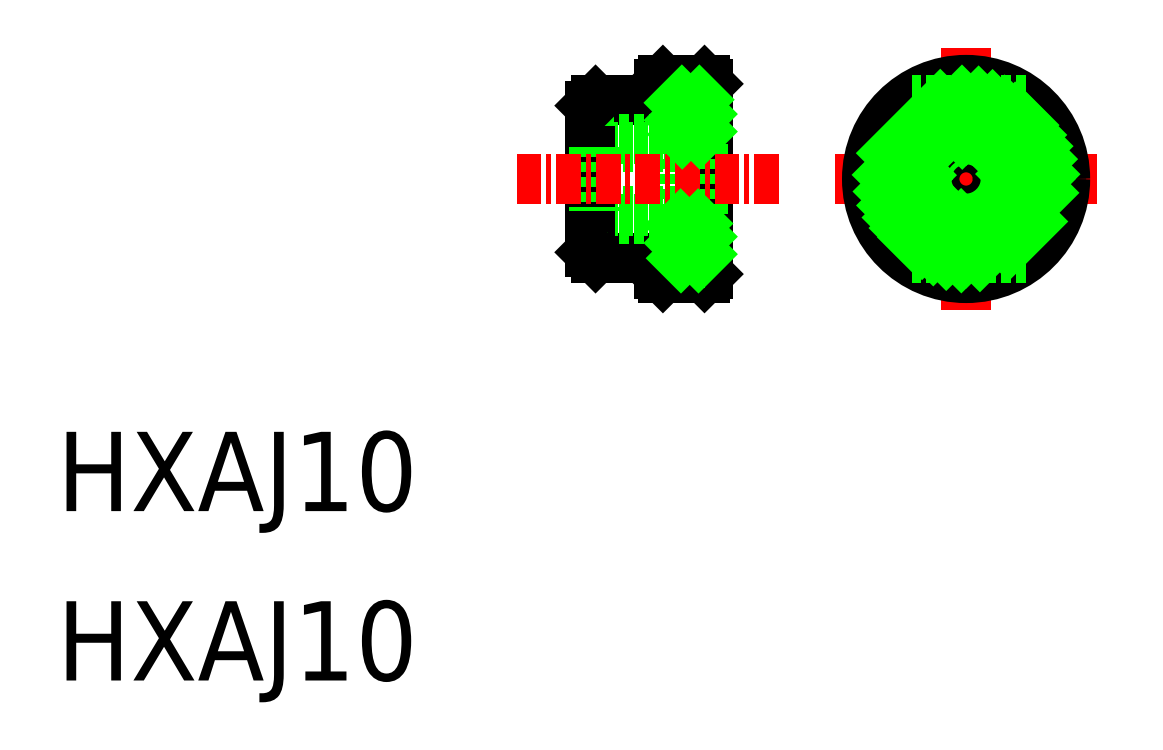
<metadata>
{"format":"dxf","ext":"dxf","renderer":"ezdxf+matplotlib","layout":"modelspace","background":"white","min_lineweight":24,"dpi":150}
</metadata>
<code>
0
SECTION
2
ENTITIES
0
TEXT
8
0
10
121.9
20
161.9
30
0
40
4
1
HXAJ10
0
TEXT
8
0
10
121.9
20
153.3
30
0
40
4
1
HXAJ10
0
LINE
8
CENTER
10
174.4
20
178.6
30
0
11
161.2
21
178.6
31
0
0
LINE
8
CENTER
10
167.8
20
185.3
30
0
11
167.8
21
172
31
0
0
CIRCLE
8
0
10
167.8
20
178.6
30
0
40
5
0
CIRCLE
8
0
10
167.8
20
178.6
30
0
40
4.25
0
CIRCLE
8
0
10
167.8
20
178.6
30
0
40
4
0
LINE
8
0
10
148.8
20
182.3
30
0
11
148.8
21
180
31
0
0
LINE
8
0
10
149.1
20
174.6
30
0
11
152.3
21
174.6
31
0
0
LINE
8
0
10
149.1
20
182.6
30
0
11
152.3
21
182.6
31
0
0
CIRCLE
8
0
10
167.8
20
178.6
30
0
40
1.6
0
CIRCLE
8
0
10
167.8
20
178.6
30
0
40
2
0
LINE
8
0
10
152.5
20
183.6
30
0
11
154.6
21
183.6
31
0
0
LINE
8
0
10
152.5
20
173.6
30
0
11
154.6
21
173.6
31
0
0
LINE
8
0
10
154.8
20
183.4
30
0
11
154.8
21
173.8
31
0
0
LINE
8
0
10
152.3
20
174.6
30
0
11
152.3
21
173.8
31
0
0
LINE
8
0
10
152.3
20
182.6
30
0
11
152.3
21
183.4
31
0
0
LINE
8
0
10
152.5
20
183.6
30
0
11
152.3
21
183.4
31
0
0
LINE
8
0
10
154.6
20
183.6
30
0
11
154.8
21
183.4
31
0
0
LINE
8
0
10
152.3
20
173.8
30
0
11
152.5
21
173.6
31
0
0
LINE
8
0
10
154.8
20
173.8
30
0
11
154.6
21
173.6
31
0
0
CIRCLE
8
0
10
167.8
20
178.6
30
0
40
2.25
0
LINE
8
0
10
149
20
180.2
30
0
11
153.3
21
180.2
31
0
0
LINE
8
0
10
149
20
177
30
0
11
153.3
21
177
31
0
0
LINE
8
0
10
148.8
20
176.6
30
0
11
153.3
21
176.6
31
0
0
LINE
8
0
10
148.8
20
180.6
30
0
11
153.3
21
180.6
31
0
0
LINE
8
0
10
153.3
20
182.6
30
0
11
153.3
21
174.6
31
0
0
LINE
8
0
10
153.3
20
182.6
30
0
11
154.5
21
182.6
31
0
0
LINE
8
0
10
153.3
20
174.6
30
0
11
154.5
21
174.6
31
0
0
LINE
8
0
10
154.1
20
182.9
30
0
11
154.1
21
182.6
31
0
0
LINE
8
0
10
154.1
20
182.9
30
0
11
154.8
21
182.9
31
0
0
LINE
8
0
10
154.1
20
174.4
30
0
11
154.8
21
174.4
31
0
0
LINE
8
0
10
154.1
20
174.6
30
0
11
154.1
21
174.4
31
0
0
LINE
8
0
10
154.5
20
182.6
30
0
11
154.5
21
174.6
31
0
0
LINE
8
0
10
148.8
20
177.2
30
0
11
148.8
21
174.9
31
0
0
LINE
8
0
10
148.8
20
180.4
30
0
11
149
21
180.2
31
0
0
LINE
8
0
10
149
20
177
30
0
11
148.8
21
176.8
31
0
0
LINE
8
0
10
148.8
20
180
30
0
11
148.8
21
177.2
31
0
0
LINE
8
0
10
149
20
180.2
30
0
11
149
21
177
31
0
0
LINE
8
0
10
153.3
20
180.9
30
0
11
154.5
21
180.9
31
0
0
LINE
8
0
10
153.3
20
176.4
30
0
11
154.5
21
176.4
31
0
0
CIRCLE
8
0
10
167.8
20
178.6
30
0
40
4.8
0
LINE
8
0
10
170.8
20
182.6
30
0
11
164.8
21
182.6
31
0
0
LINE
8
0
10
170.8
20
174.6
30
0
11
164.8
21
174.6
31
0
0
LINE
8
CENTER
10
158.4
20
178.6
30
0
11
145.1
21
178.6
31
0
0
INSERT
8
0
2
*X2
10
0
20
0
30
0
0
LINE
8
0
10
149.1
20
182.6
30
0
11
148.8
21
182.3
31
0
0
LINE
8
0
10
148.8
20
174.9
30
0
11
149.1
21
174.6
31
0
0
ENDSEC
0
EOF

</code>
